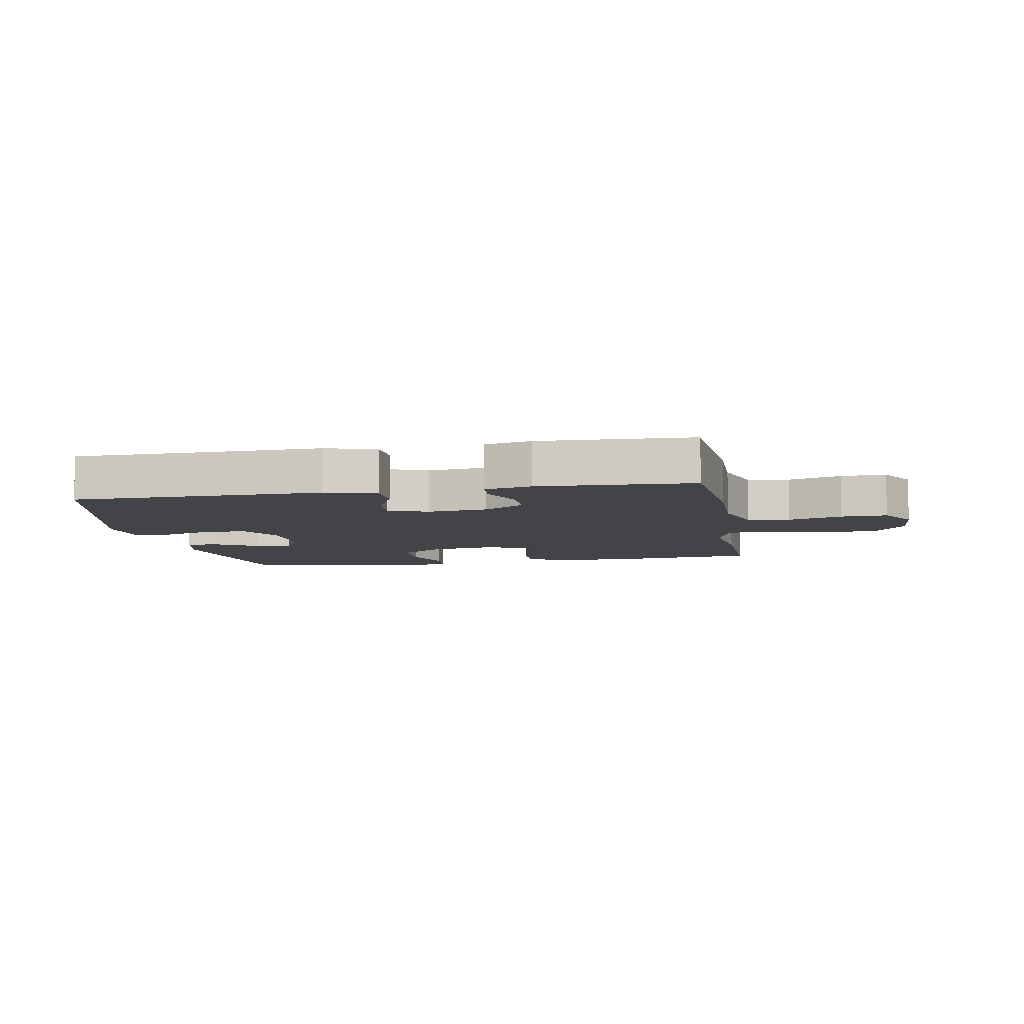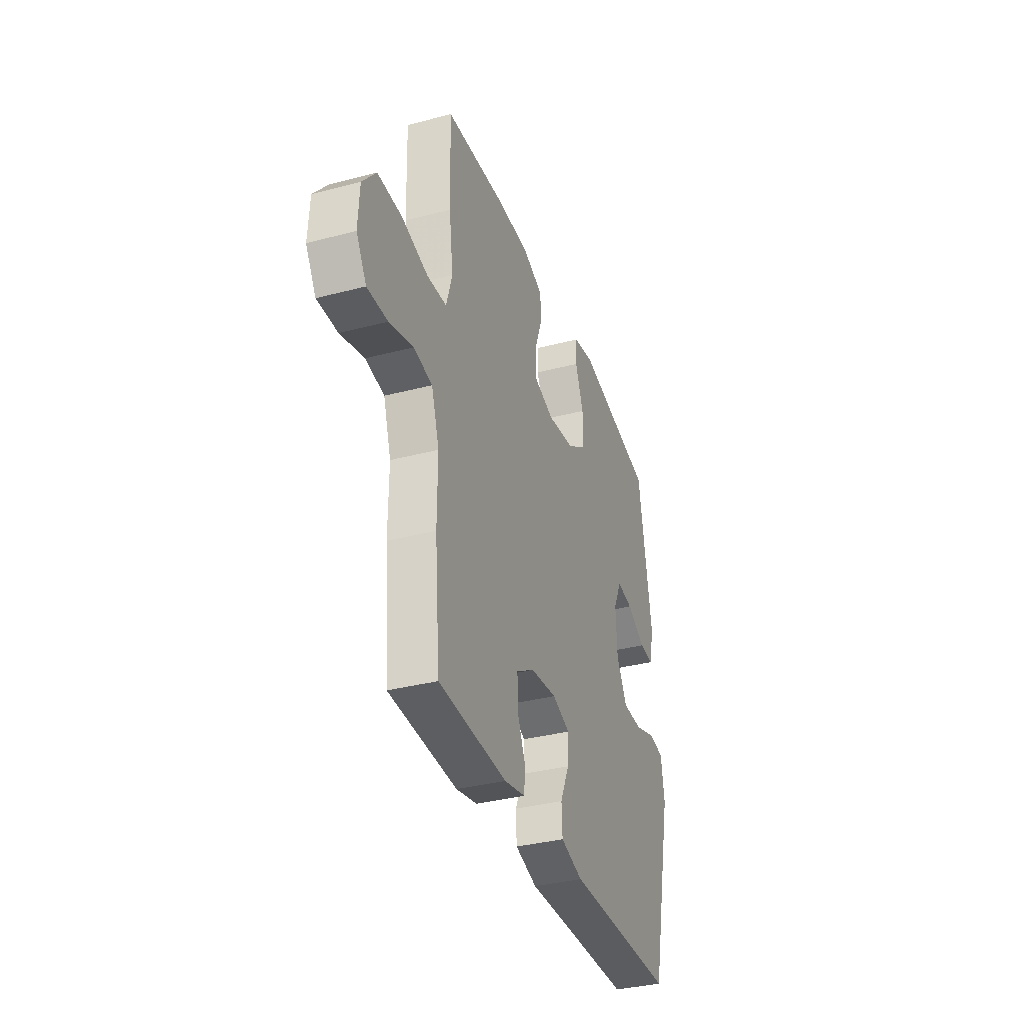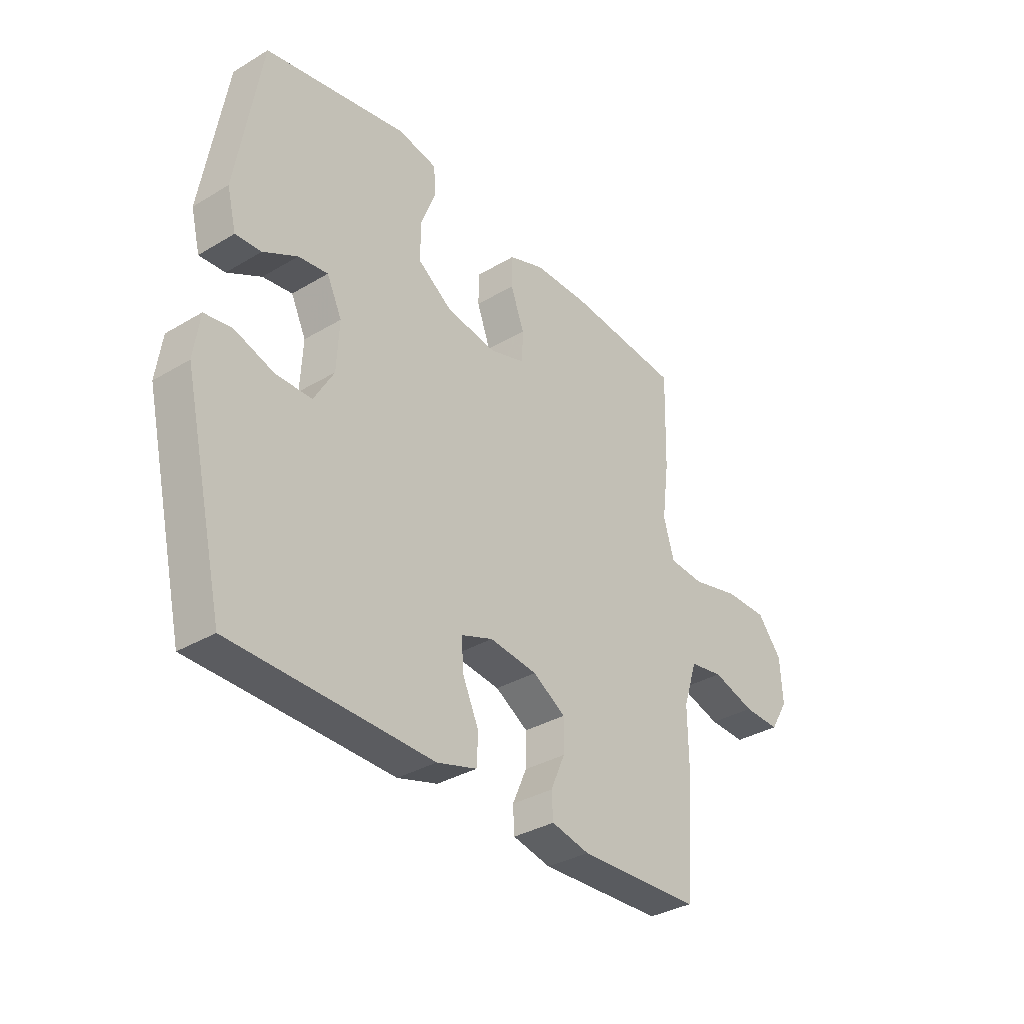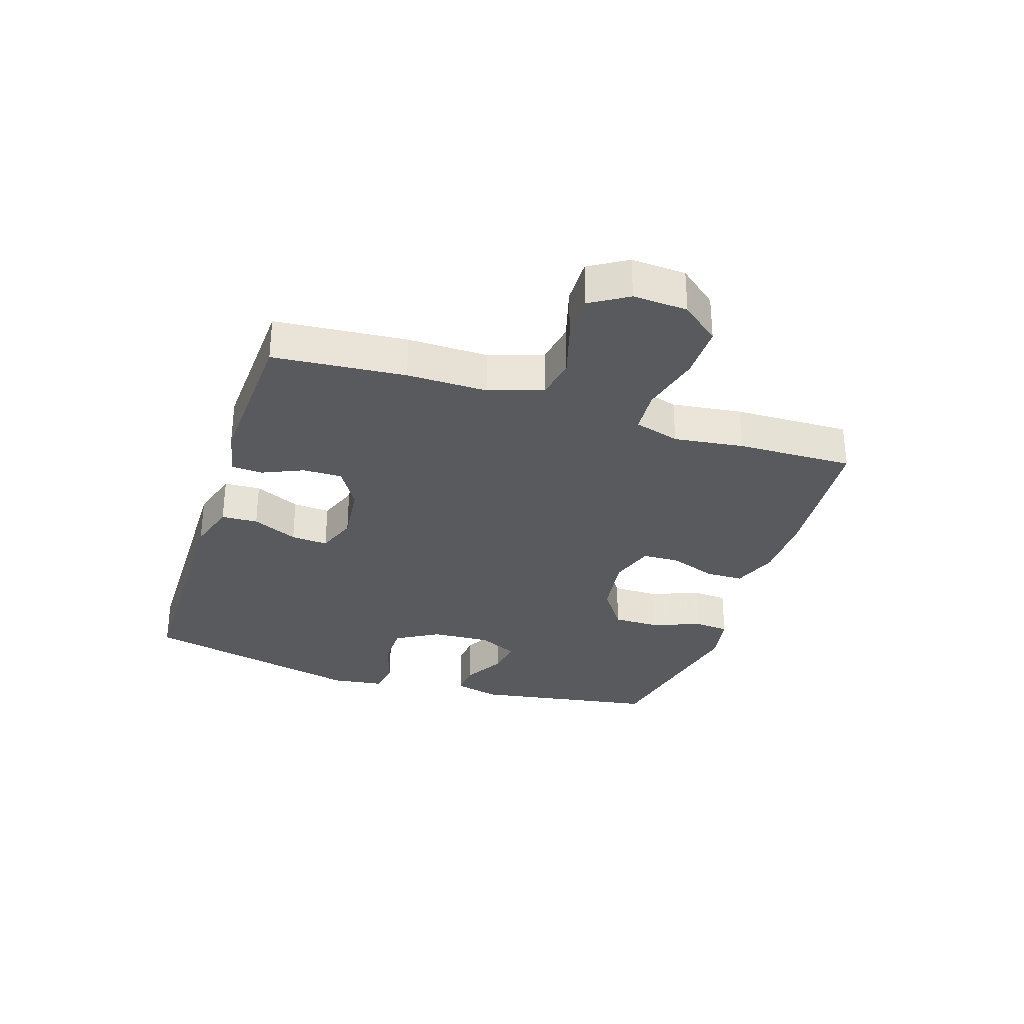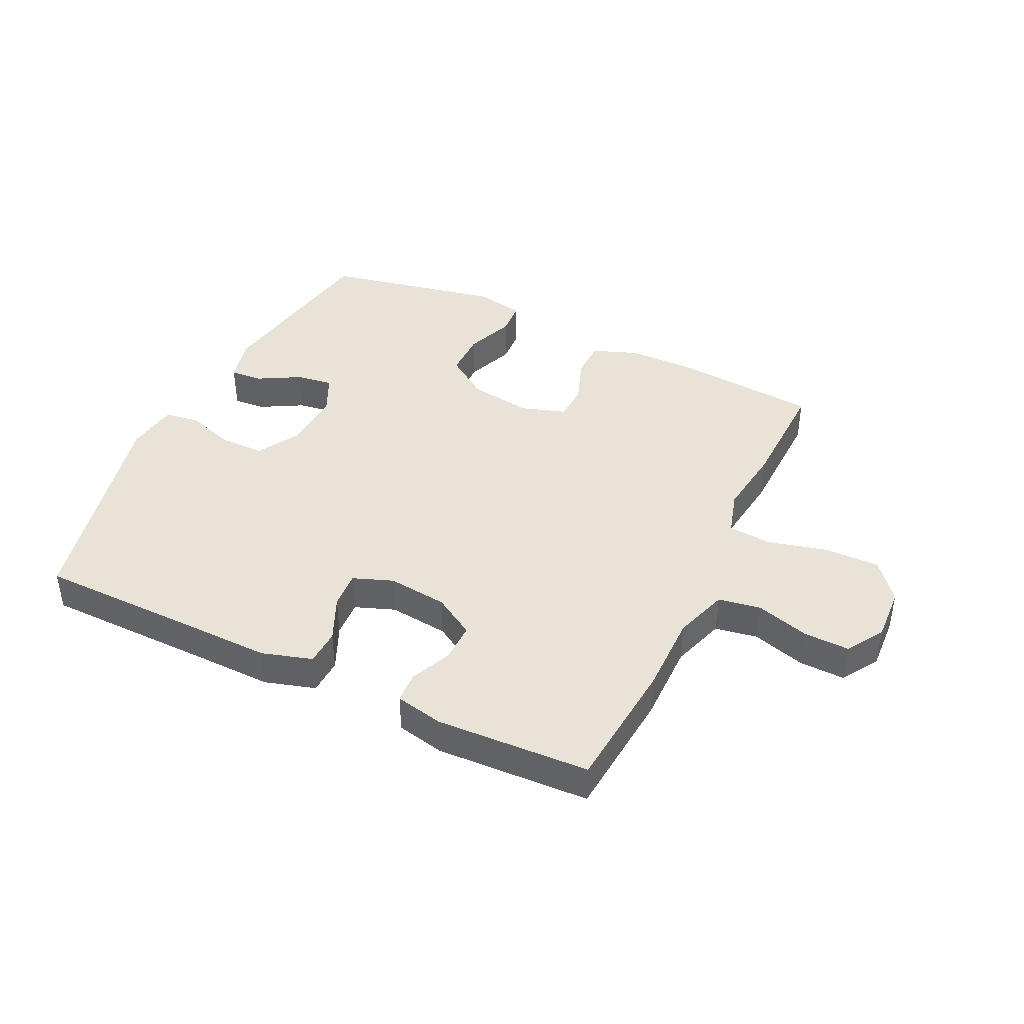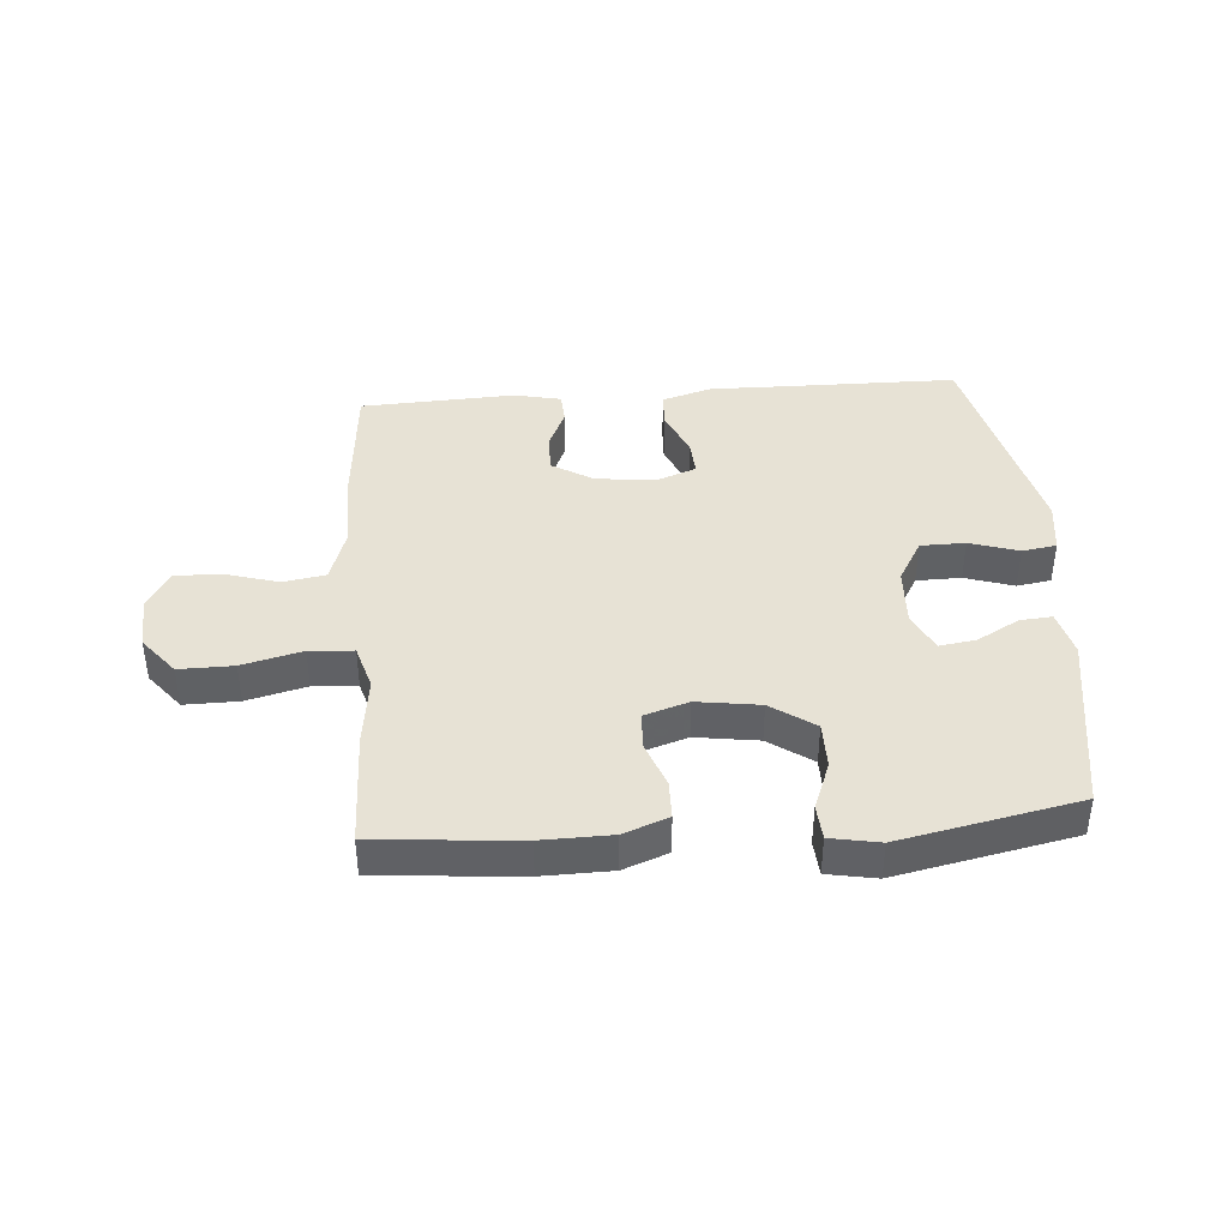
<metadata>
{"format":"obj","ext":"obj","renderer":"f3d","projection":"perspective","resolution":1024,"background":"white","views":[{"elev":-7.7,"azim":-169.8,"up":"+Y"},{"elev":-35.2,"azim":-70.8,"up":"+Z"},{"elev":-34.5,"azim":128.7,"up":"+Z"},{"elev":-31.2,"azim":-108.0,"up":"+Y"},{"elev":41.8,"azim":-154.3,"up":"+Y"},{"elev":40.5,"azim":-4.4,"up":"+Y"}]}
</metadata>
<code>
v 0.5 0.07 0.5
v 0.55 0.07 0.197
v 0.531 0.07 0.121
v 0.478 0.07 0.125
v 0.408 0.07 0.164
v 0.347 0.07 0.173
v 0.316 0.07 0.108
v 0.321 0.07 0.01
v 0.362 0.07 -0.061
v 0.436 0.07 -0.062
v 0.517 0.07 -0.036
v 0.574 0.07 -0.045
v 0.586 0.07 -0.131
v 0.5 0.07 -0.5
v 0.214 0.07 -0.503
v 0.087 0.07 -0.505
v 0.004 0.07 -0.48
v 0.001 0.07 -0.42
v 0.035 0.07 -0.345
v 0.039 0.07 -0.284
v -0.027 0.07 -0.259
v -0.126 0.07 -0.27
v -0.194 0.07 -0.311
v -0.193 0.07 -0.376
v -0.163 0.07 -0.444
v -0.166 0.07 -0.495
v -0.245 0.07 -0.512
v -0.5 0.07 -0.5
v -0.519 0.07 -0.282
v -0.518 0.07 -0.149
v -0.547 0.07 -0.06
v -0.617 0.07 -0.048
v -0.706 0.07 -0.074
v -0.782 0.07 -0.076
v -0.82 0.07 -0.014
v -0.815 0.07 0.076
v -0.764 0.07 0.139
v -0.674 0.07 0.138
v -0.575 0.07 0.113
v -0.502 0.07 0.118
v -0.48 0.07 0.193
v -0.495 0.07 0.308
v -0.5 0.07 0.5
v -0.263 0.07 0.52
v -0.148 0.07 0.518
v -0.074 0.07 0.49
v -0.073 0.07 0.427
v -0.101 0.07 0.351
v -0.099 0.07 0.289
v -0.025 0.07 0.265
v 0.079 0.07 0.28
v 0.151 0.07 0.33
v 0.151 0.07 0.407
v 0.12 0.07 0.487
v 0.124 0.07 0.545
v 0.205 0.07 0.56
v 0.5 0 0.5
v 0.55 0 0.197
v 0.531 0 0.121
v 0.478 0 0.125
v 0.408 0 0.164
v 0.347 0 0.173
v 0.316 0 0.108
v 0.321 0 0.01
v 0.362 0 -0.061
v 0.436 0 -0.062
v 0.517 0 -0.036
v 0.574 0 -0.045
v 0.586 0 -0.131
v 0.5 0 -0.5
v 0.214 0 -0.503
v 0.087 0 -0.505
v 0.004 0 -0.48
v 0.001 0 -0.42
v 0.035 0 -0.345
v 0.039 0 -0.284
v -0.027 0 -0.259
v -0.126 0 -0.27
v -0.194 0 -0.311
v -0.193 0 -0.376
v -0.163 0 -0.444
v -0.166 0 -0.495
v -0.245 0 -0.512
v -0.5 0 -0.5
v -0.519 0 -0.282
v -0.518 0 -0.149
v -0.547 0 -0.06
v -0.617 0 -0.048
v -0.706 0 -0.074
v -0.782 0 -0.076
v -0.82 0 -0.014
v -0.815 0 0.076
v -0.764 0 0.139
v -0.674 0 0.138
v -0.575 0 0.113
v -0.502 0 0.118
v -0.48 0 0.193
v -0.495 0 0.308
v -0.5 0 0.5
v -0.263 0 0.52
v -0.148 0 0.518
v -0.074 0 0.49
v -0.073 0 0.427
v -0.101 0 0.351
v -0.099 0 0.289
v -0.025 0 0.265
v 0.079 0 0.28
v 0.151 0 0.33
v 0.151 0 0.407
v 0.12 0 0.487
v 0.124 0 0.545
v 0.205 0 0.56
f 53 54 55 56
f 52 53 56 1
f 51 52 1 2
f 50 51 2
f 45 46 47 48
f 45 48 49
f 44 45 49
f 41 42 43 44
f 40 41 44 49
f 36 37 38 39
f 36 39 40
f 35 36 40
f 32 33 34 35
f 32 35 40
f 31 32 40 49
f 27 28 29 30
f 24 25 26 27
f 23 24 27 30
f 22 23 30 31
f 16 17 18 19
f 15 16 19 20
f 14 15 20
f 13 14 20
f 10 11 12 13
f 9 10 13 20
f 8 9 20 21
f 2 3 4 5
f 50 2 5 6
f 22 31 49 50
f 22 50 6 7
f 7 8 21 22
f 112 111 110 109
f 57 112 109 108
f 58 57 108 107
f 58 107 106
f 104 103 102 101
f 105 104 101
f 105 101 100
f 100 99 98 97
f 105 100 97 96
f 95 94 93 92
f 96 95 92
f 96 92 91
f 91 90 89 88
f 96 91 88
f 105 96 88 87
f 86 85 84 83
f 83 82 81 80
f 86 83 80 79
f 87 86 79 78
f 75 74 73 72
f 76 75 72 71
f 76 71 70
f 76 70 69
f 69 68 67 66
f 76 69 66 65
f 77 76 65 64
f 61 60 59 58
f 62 61 58 106
f 106 105 87 78
f 63 62 106 78
f 78 77 64 63
f 1 57 58 2
f 2 58 59 3
f 3 59 60 4
f 4 60 61 5
f 5 61 62 6
f 6 62 63 7
f 7 63 64 8
f 8 64 65 9
f 9 65 66 10
f 10 66 67 11
f 11 67 68 12
f 12 68 69 13
f 13 69 70 14
f 14 70 71 15
f 15 71 72 16
f 16 72 73 17
f 17 73 74 18
f 18 74 75 19
f 19 75 76 20
f 20 76 77 21
f 21 77 78 22
f 22 78 79 23
f 23 79 80 24
f 24 80 81 25
f 25 81 82 26
f 26 82 83 27
f 27 83 84 28
f 28 84 85 29
f 29 85 86 30
f 30 86 87 31
f 31 87 88 32
f 32 88 89 33
f 33 89 90 34
f 34 90 91 35
f 35 91 92 36
f 36 92 93 37
f 37 93 94 38
f 38 94 95 39
f 39 95 96 40
f 40 96 97 41
f 41 97 98 42
f 42 98 99 43
f 43 99 100 44
f 44 100 101 45
f 45 101 102 46
f 46 102 103 47
f 47 103 104 48
f 48 104 105 49
f 49 105 106 50
f 50 106 107 51
f 51 107 108 52
f 52 108 109 53
f 53 109 110 54
f 54 110 111 55
f 55 111 112 56
f 56 112 57 1

</code>
